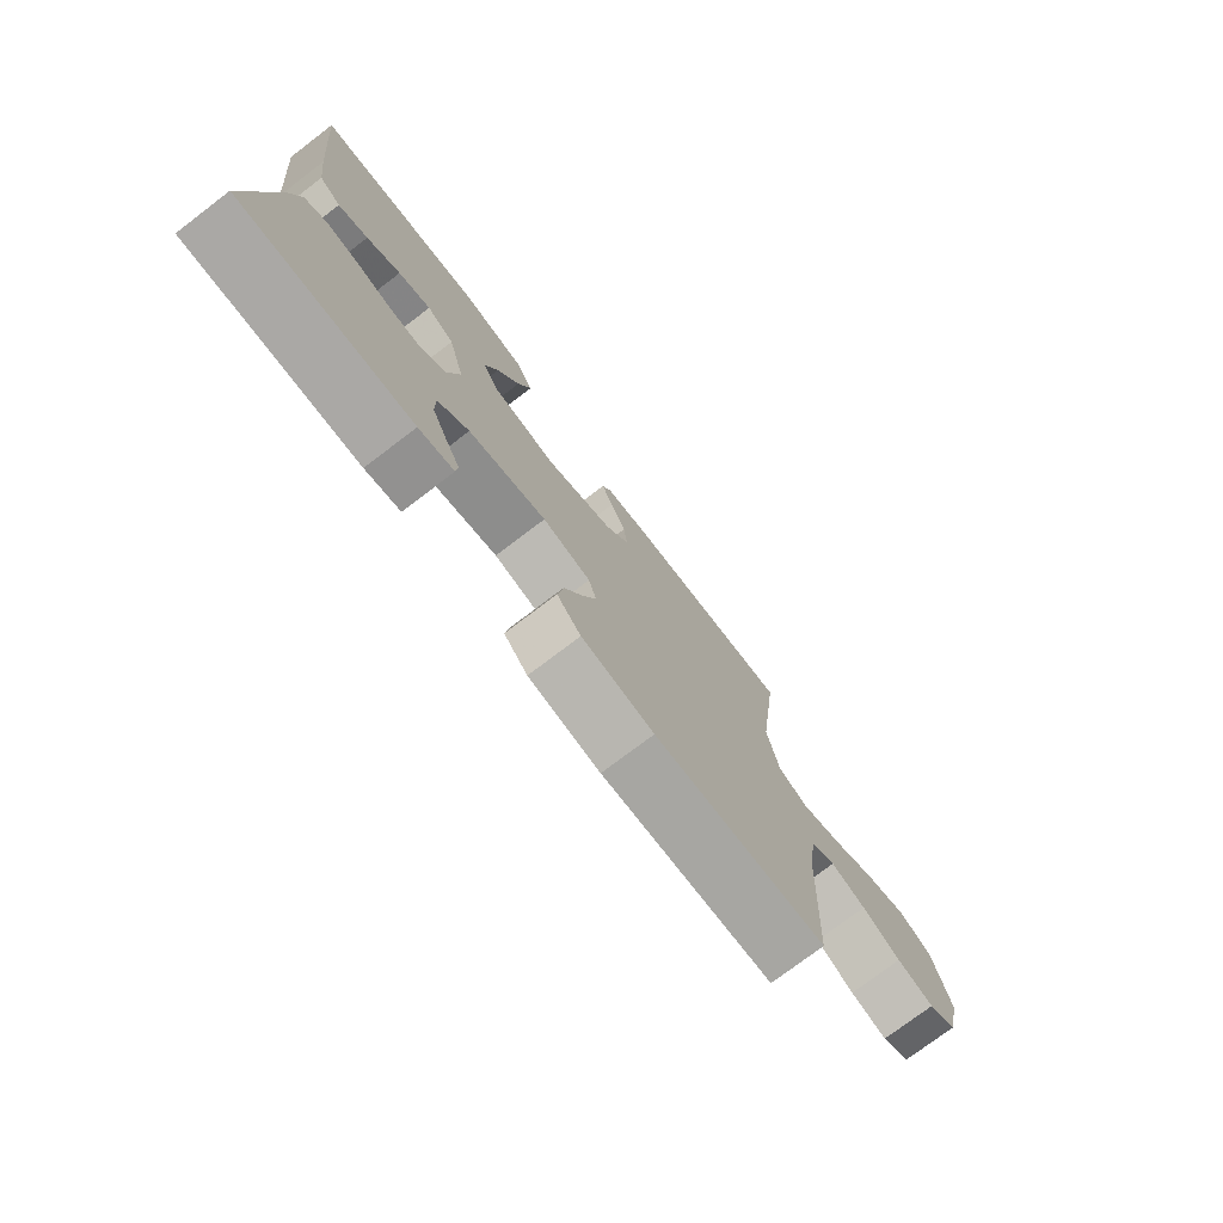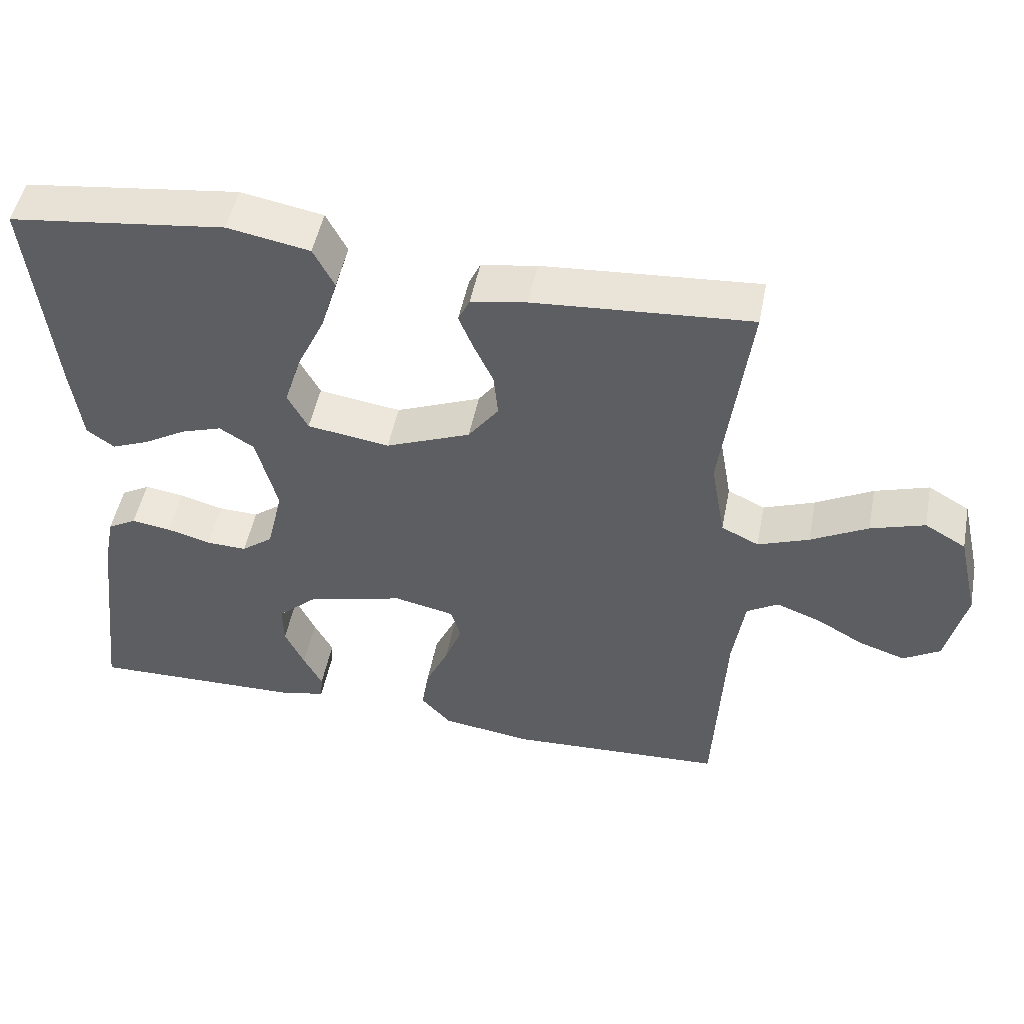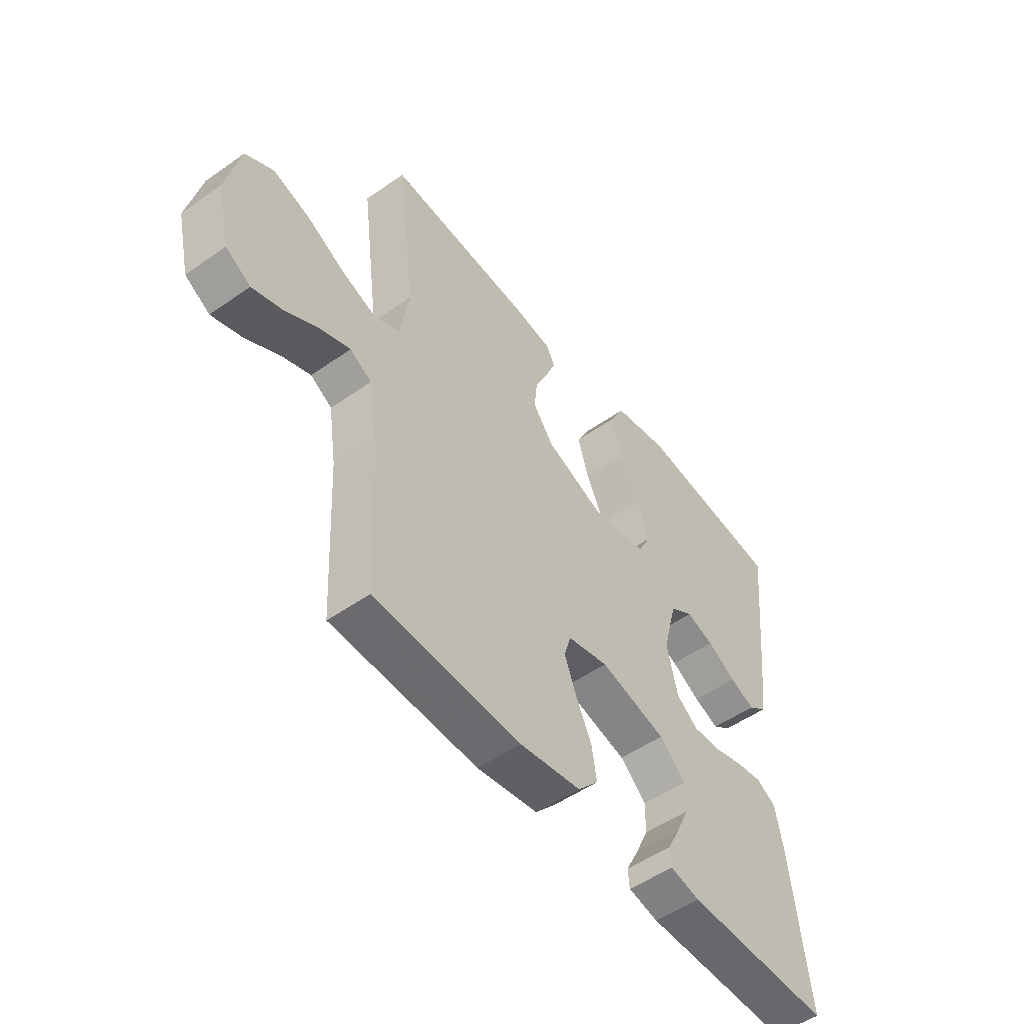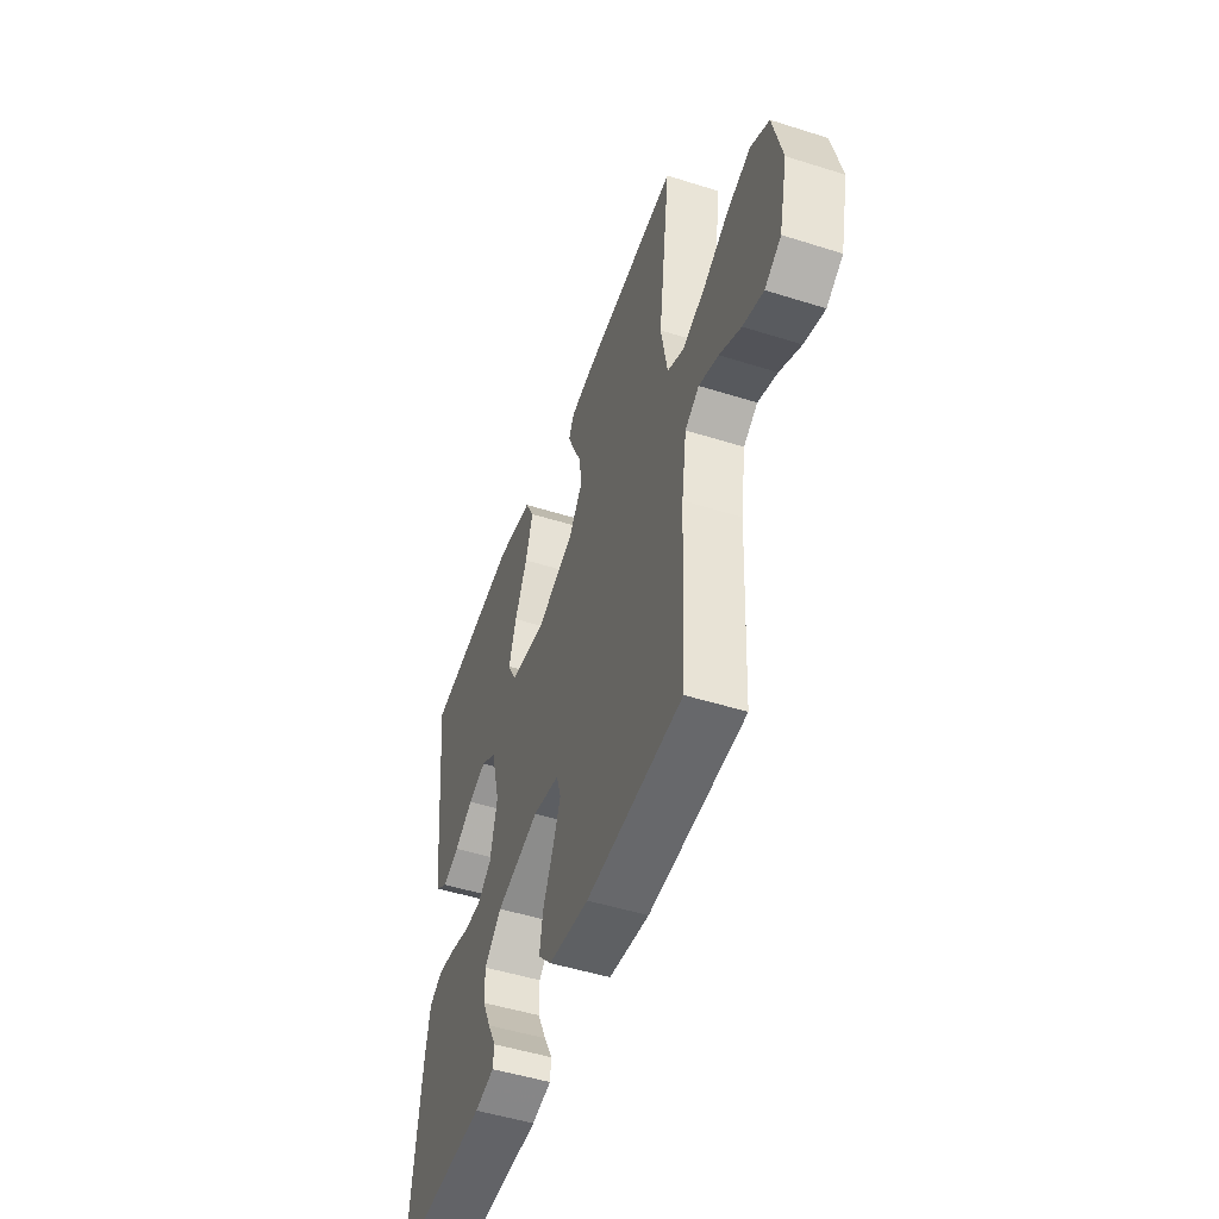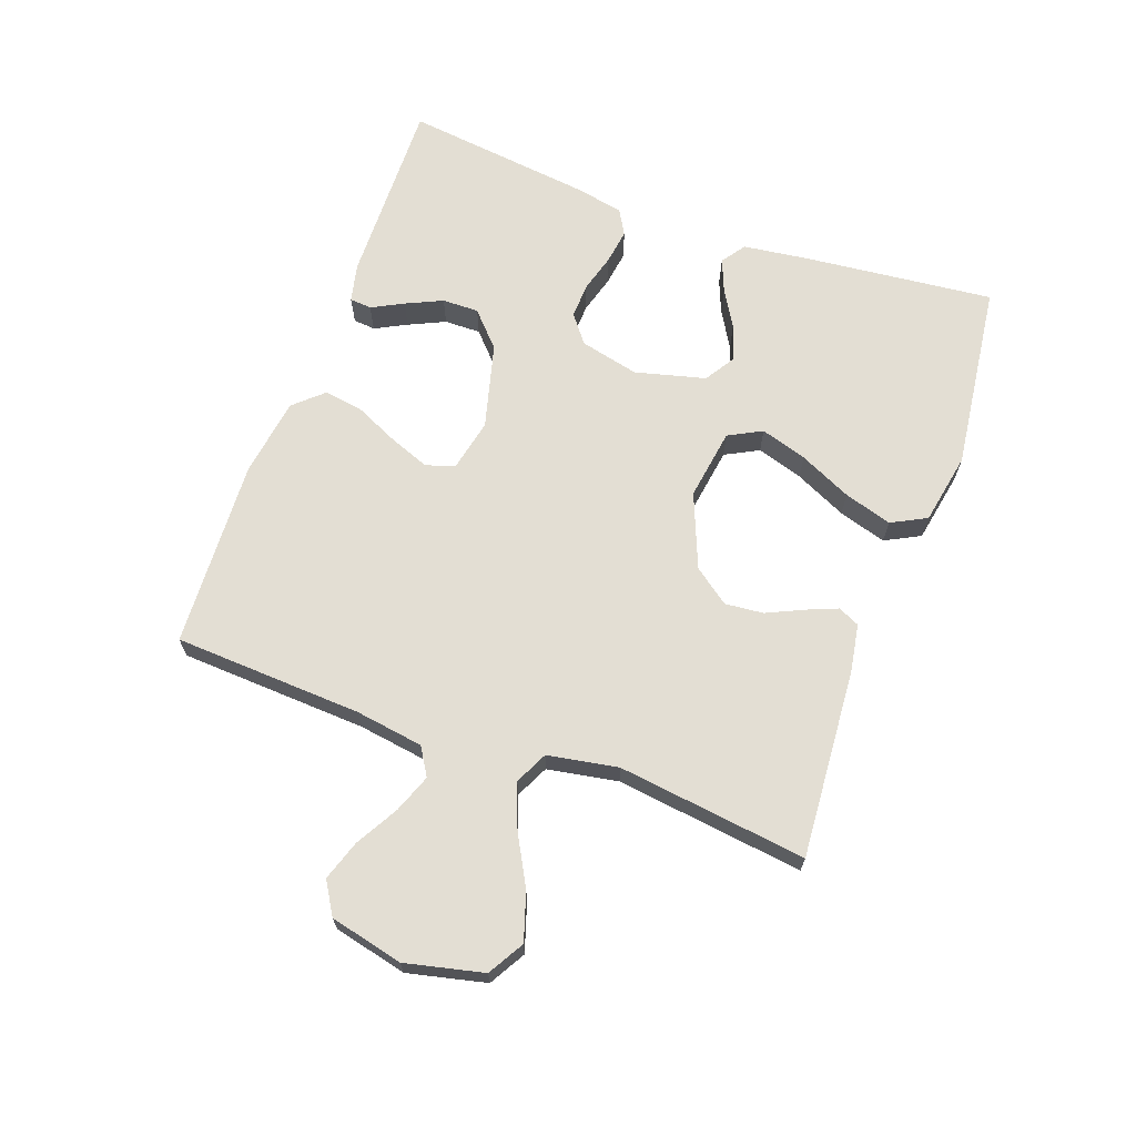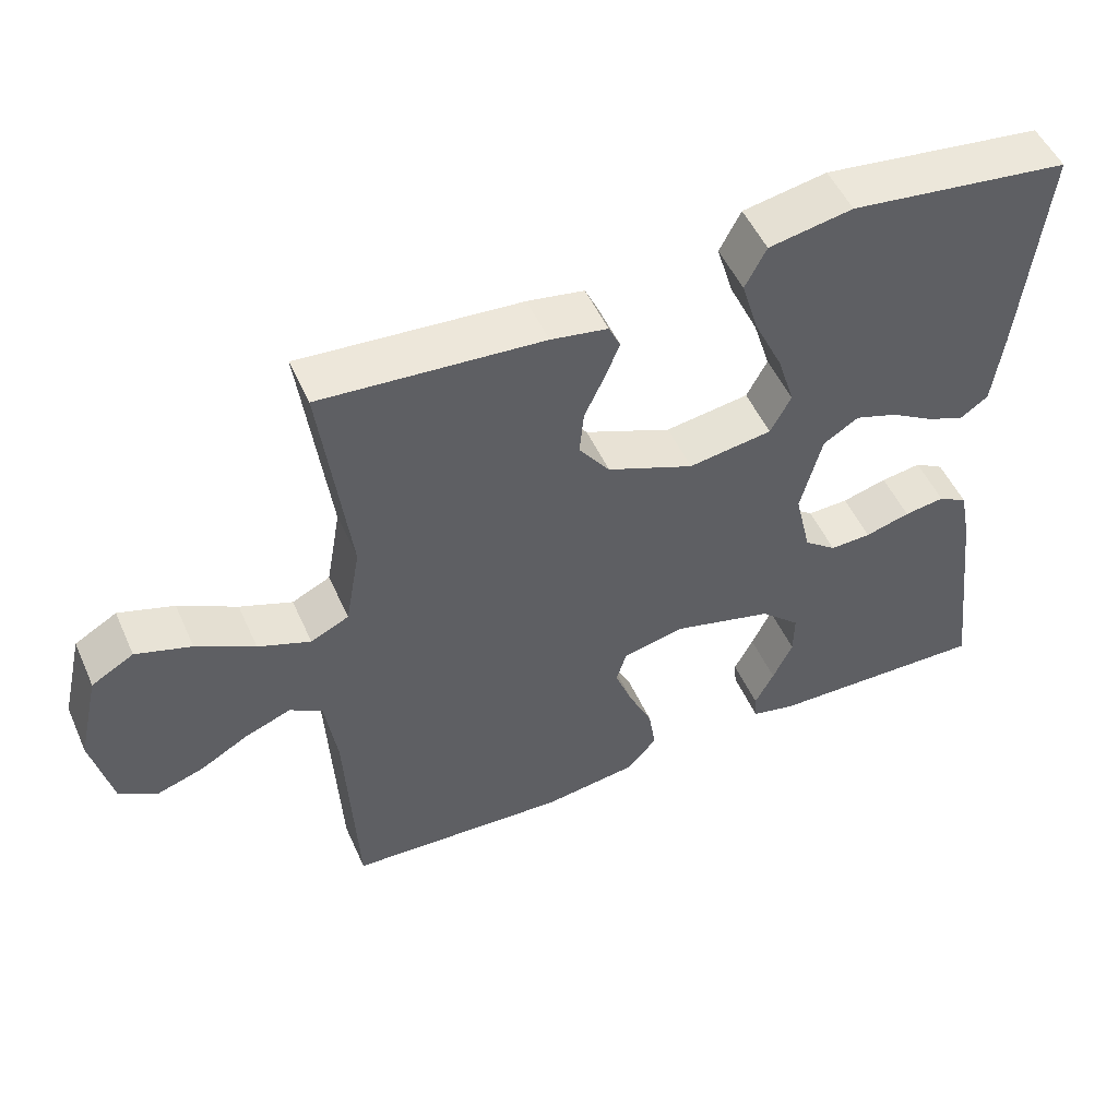
<metadata>
{"format":"obj","ext":"obj","renderer":"f3d","projection":"perspective","resolution":1024,"background":"white","views":[{"elev":-76.1,"azim":127.2,"up":"+Z"},{"elev":49.7,"azim":-168.9,"up":"+Z"},{"elev":-51.4,"azim":-52.6,"up":"+Z"},{"elev":-49.7,"azim":-109.2,"up":"+Z"},{"elev":67.3,"azim":-70.0,"up":"+Y"},{"elev":51.1,"azim":-23.7,"up":"+Z"}]}
</metadata>
<code>
v 0.5 0.07 0.5
v 0.468 0.07 0.2
v 0.454 0.07 0.094
v 0.416 0.07 0.067
v 0.364 0.07 0.088
v 0.305 0.07 0.123
v 0.248 0.07 0.142
v 0.2 0.07 0.112
v 0.171 0.07 0
v 0.193 0.07 -0.094
v 0.237 0.07 -0.128
v 0.293 0.07 -0.126
v 0.354 0.07 -0.109
v 0.409 0.07 -0.101
v 0.449 0.07 -0.124
v 0.464 0.07 -0.2
v 0.5 0.07 -0.5
v 0.2 0.07 -0.493
v 0.139 0.07 -0.479
v 0.136 0.07 -0.444
v 0.162 0.07 -0.394
v 0.189 0.07 -0.336
v 0.19 0.07 -0.278
v 0.136 0.07 -0.228
v 0 0.07 -0.192
v -0.084 0.07 -0.21
v -0.098 0.07 -0.256
v -0.074 0.07 -0.319
v -0.042 0.07 -0.388
v -0.032 0.07 -0.451
v -0.074 0.07 -0.497
v -0.2 0.07 -0.515
v -0.5 0.07 -0.5
v -0.515 0.07 -0.2
v -0.531 0.07 -0.092
v -0.575 0.07 -0.065
v -0.636 0.07 -0.088
v -0.703 0.07 -0.126
v -0.767 0.07 -0.147
v -0.818 0.07 -0.116
v -0.845 0.07 0
v -0.816 0.07 0.124
v -0.759 0.07 0.157
v -0.684 0.07 0.133
v -0.605 0.07 0.09
v -0.534 0.07 0.063
v -0.482 0.07 0.088
v -0.462 0.07 0.2
v -0.5 0.07 0.5
v -0.2 0.07 0.478
v -0.123 0.07 0.465
v -0.107 0.07 0.431
v -0.127 0.07 0.382
v -0.154 0.07 0.324
v -0.16 0.07 0.263
v -0.118 0.07 0.206
v 0 0.07 0.158
v 0.114 0.07 0.175
v 0.142 0.07 0.228
v 0.119 0.07 0.302
v 0.08 0.07 0.385
v 0.057 0.07 0.461
v 0.086 0.07 0.517
v 0.2 0.07 0.538
v 0.5 0 0.5
v 0.468 0 0.2
v 0.454 0 0.094
v 0.416 0 0.067
v 0.364 0 0.088
v 0.305 0 0.123
v 0.248 0 0.142
v 0.2 0 0.112
v 0.171 0 0
v 0.193 0 -0.094
v 0.237 0 -0.128
v 0.293 0 -0.126
v 0.354 0 -0.109
v 0.409 0 -0.101
v 0.449 0 -0.124
v 0.464 0 -0.2
v 0.5 0 -0.5
v 0.2 0 -0.493
v 0.139 0 -0.479
v 0.136 0 -0.444
v 0.162 0 -0.394
v 0.189 0 -0.336
v 0.19 0 -0.278
v 0.136 0 -0.228
v 0 0 -0.192
v -0.084 0 -0.21
v -0.098 0 -0.256
v -0.074 0 -0.319
v -0.042 0 -0.388
v -0.032 0 -0.451
v -0.074 0 -0.497
v -0.2 0 -0.515
v -0.5 0 -0.5
v -0.515 0 -0.2
v -0.531 0 -0.092
v -0.575 0 -0.065
v -0.636 0 -0.088
v -0.703 0 -0.126
v -0.767 0 -0.147
v -0.818 0 -0.116
v -0.845 0 0
v -0.816 0 0.124
v -0.759 0 0.157
v -0.684 0 0.133
v -0.605 0 0.09
v -0.534 0 0.063
v -0.482 0 0.088
v -0.462 0 0.2
v -0.5 0 0.5
v -0.2 0 0.478
v -0.123 0 0.465
v -0.107 0 0.431
v -0.127 0 0.382
v -0.154 0 0.324
v -0.16 0 0.263
v -0.118 0 0.206
v 0 0 0.158
v 0.114 0 0.175
v 0.142 0 0.228
v 0.119 0 0.302
v 0.08 0 0.385
v 0.057 0 0.461
v 0.086 0 0.517
v 0.2 0 0.538
f 4 5 6
f 3 4 6
f 2 3 6
f 1 2 6
f 64 1 6
f 63 64 6
f 62 63 6
f 61 62 6
f 60 61 6
f 59 60 6 7
f 58 59 7 8
f 57 58 8 9
f 56 57 9 10
f 52 53 54
f 51 52 54
f 50 51 54
f 49 50 54
f 48 49 54
f 47 48 54 55
f 43 44 45
f 42 43 45
f 41 42 45
f 40 41 45
f 39 40 45
f 38 39 45
f 37 38 45
f 36 37 45 46
f 35 36 46 47
f 32 33 34
f 31 32 34
f 30 31 34
f 29 30 34
f 28 29 34
f 34 35 47
f 28 34 47
f 27 28 47
f 19 20 21
f 18 19 21
f 17 18 21
f 16 17 21
f 15 16 21
f 14 15 21
f 13 14 21
f 12 13 21 22
f 11 12 22 23
f 47 55 56
f 27 47 56
f 26 27 56
f 25 26 56 10
f 24 25 10 11
f 11 23 24
f 70 69 68
f 70 68 67
f 70 67 66
f 70 66 65
f 70 65 128
f 70 128 127
f 70 127 126
f 70 126 125
f 70 125 124
f 71 70 124 123
f 72 71 123 122
f 73 72 122 121
f 74 73 121 120
f 118 117 116
f 118 116 115
f 118 115 114
f 118 114 113
f 118 113 112
f 119 118 112 111
f 109 108 107
f 109 107 106
f 109 106 105
f 109 105 104
f 109 104 103
f 109 103 102
f 109 102 101
f 110 109 101 100
f 111 110 100 99
f 98 97 96
f 98 96 95
f 98 95 94
f 98 94 93
f 98 93 92
f 111 99 98
f 111 98 92
f 111 92 91
f 85 84 83
f 85 83 82
f 85 82 81
f 85 81 80
f 85 80 79
f 85 79 78
f 85 78 77
f 86 85 77 76
f 87 86 76 75
f 120 119 111
f 120 111 91
f 120 91 90
f 74 120 90 89
f 75 74 89 88
f 88 87 75
f 1 65 66 2
f 2 66 67 3
f 3 67 68 4
f 4 68 69 5
f 5 69 70 6
f 6 70 71 7
f 7 71 72 8
f 8 72 73 9
f 9 73 74 10
f 10 74 75 11
f 11 75 76 12
f 12 76 77 13
f 13 77 78 14
f 14 78 79 15
f 15 79 80 16
f 16 80 81 17
f 17 81 82 18
f 18 82 83 19
f 19 83 84 20
f 20 84 85 21
f 21 85 86 22
f 22 86 87 23
f 23 87 88 24
f 24 88 89 25
f 25 89 90 26
f 26 90 91 27
f 27 91 92 28
f 28 92 93 29
f 29 93 94 30
f 30 94 95 31
f 31 95 96 32
f 32 96 97 33
f 33 97 98 34
f 34 98 99 35
f 35 99 100 36
f 36 100 101 37
f 37 101 102 38
f 38 102 103 39
f 39 103 104 40
f 40 104 105 41
f 41 105 106 42
f 42 106 107 43
f 43 107 108 44
f 44 108 109 45
f 45 109 110 46
f 46 110 111 47
f 47 111 112 48
f 48 112 113 49
f 49 113 114 50
f 50 114 115 51
f 51 115 116 52
f 52 116 117 53
f 53 117 118 54
f 54 118 119 55
f 55 119 120 56
f 56 120 121 57
f 57 121 122 58
f 58 122 123 59
f 59 123 124 60
f 60 124 125 61
f 61 125 126 62
f 62 126 127 63
f 63 127 128 64
f 64 128 65 1

</code>
